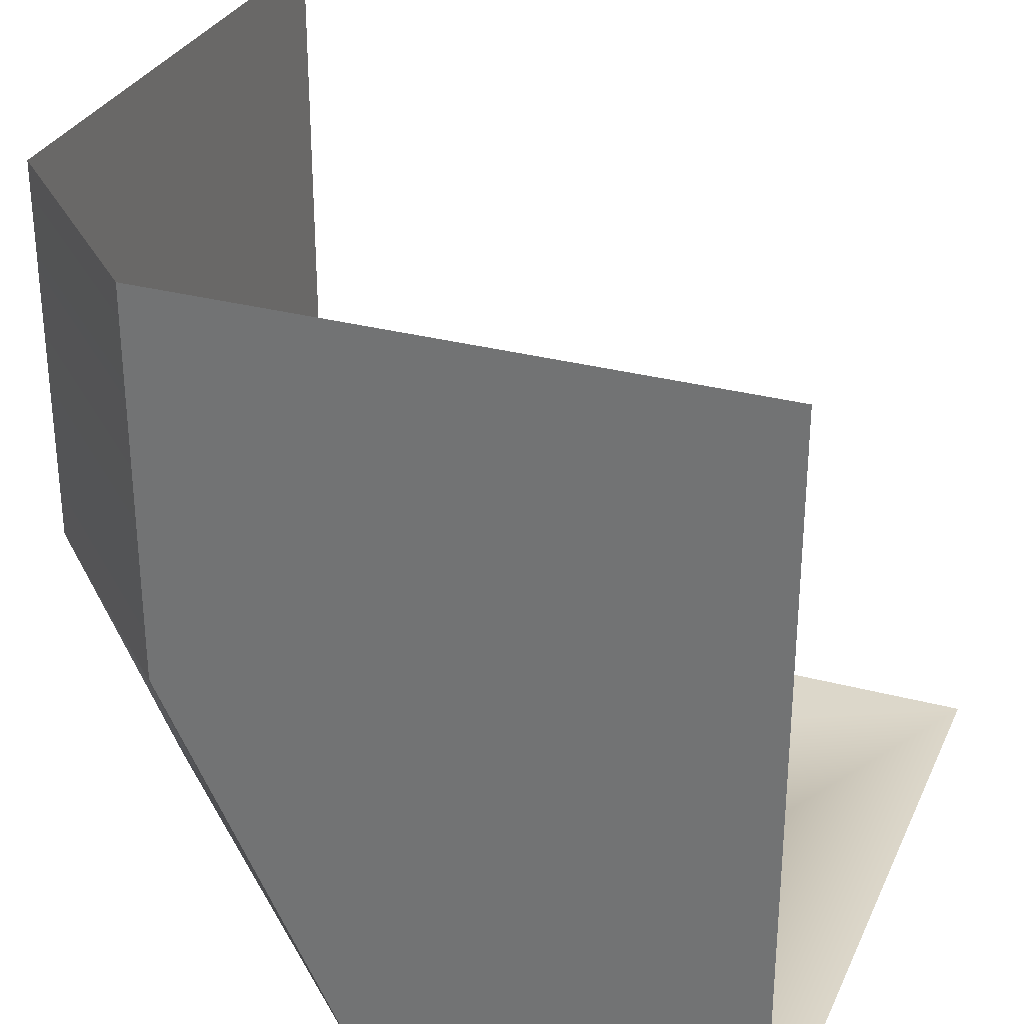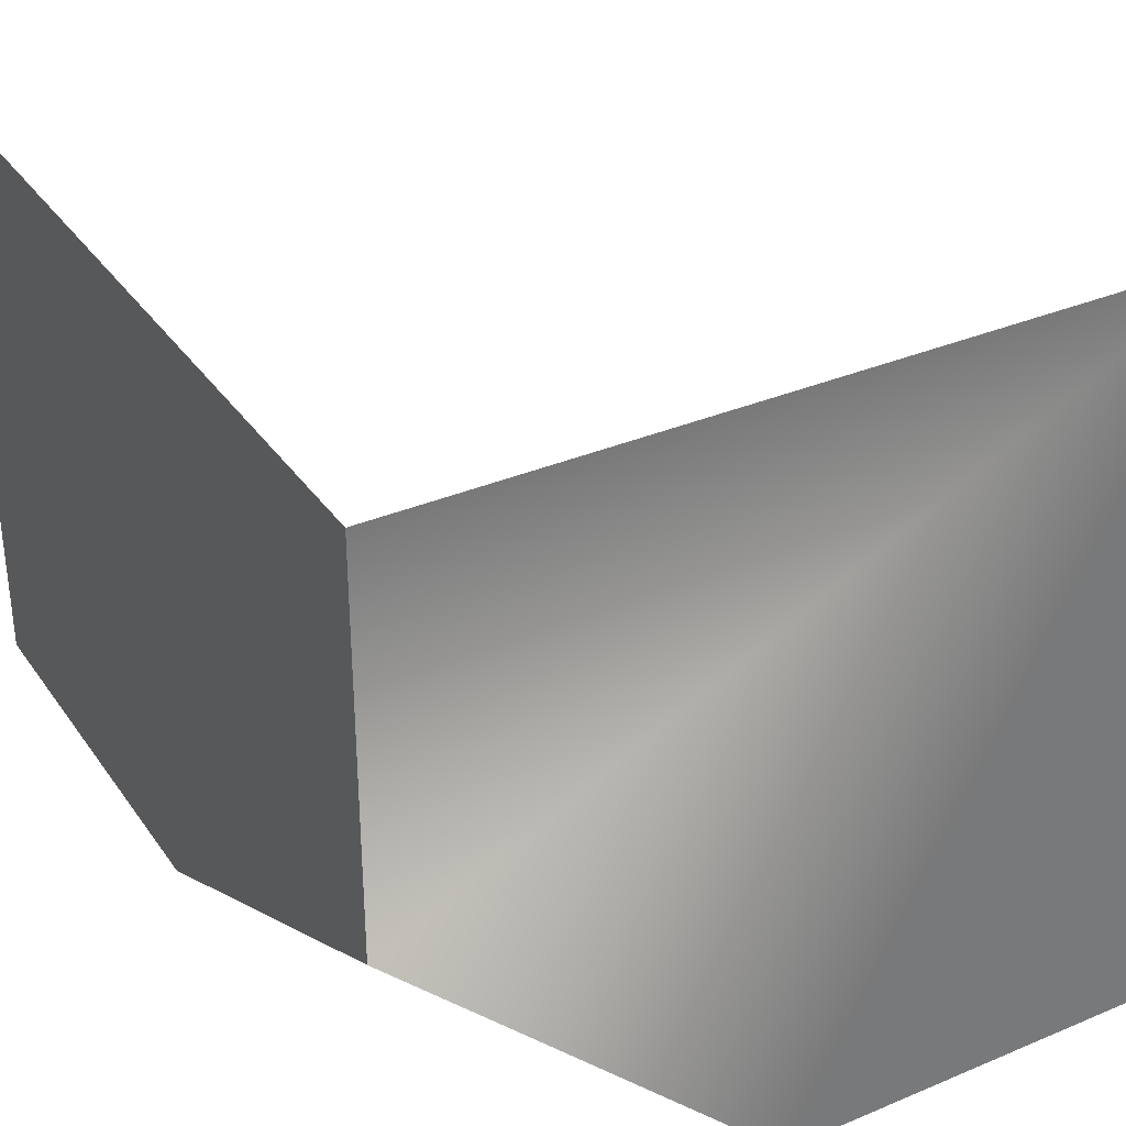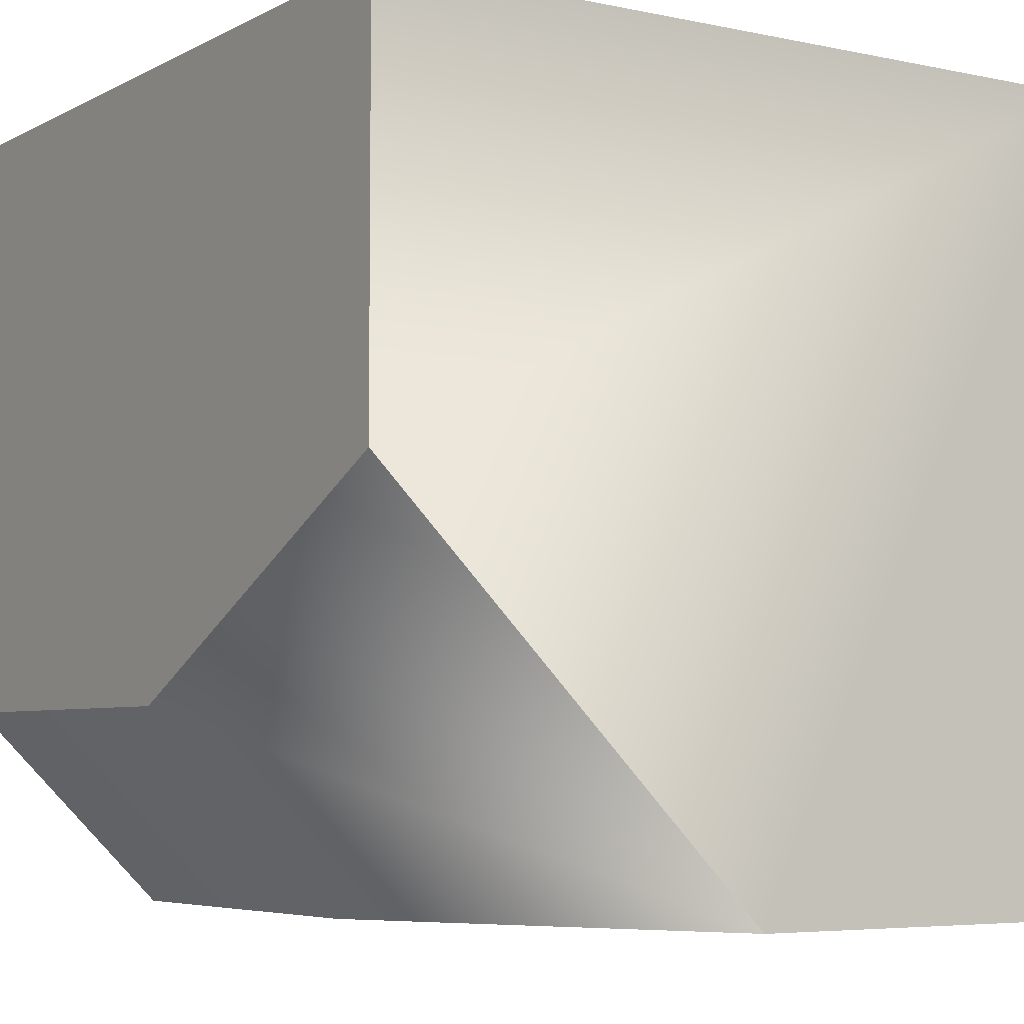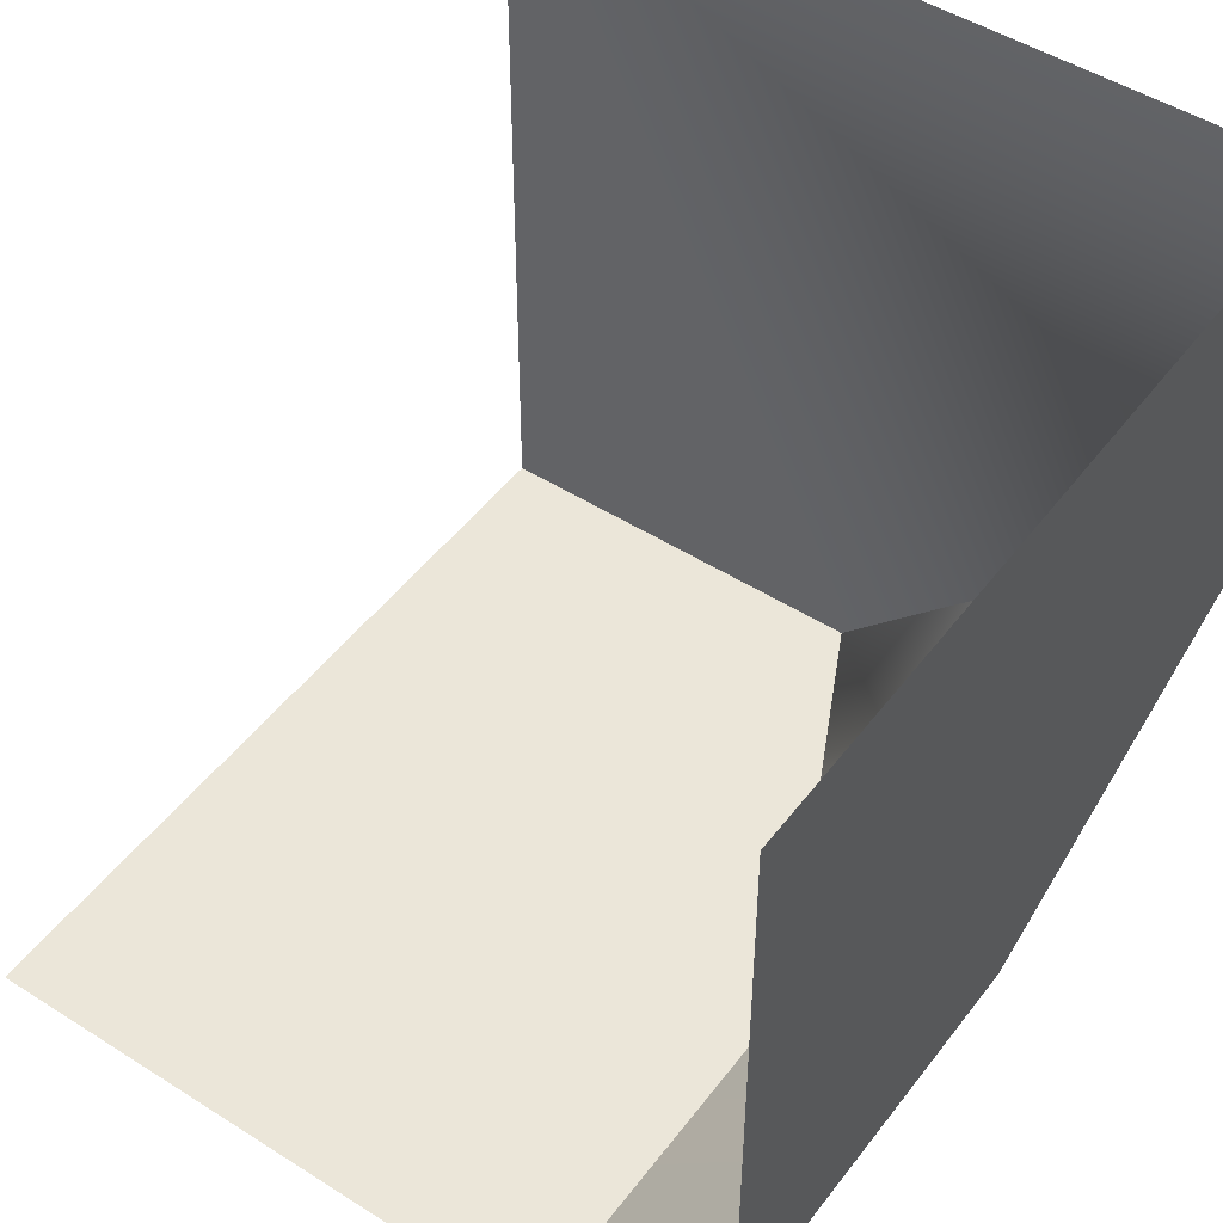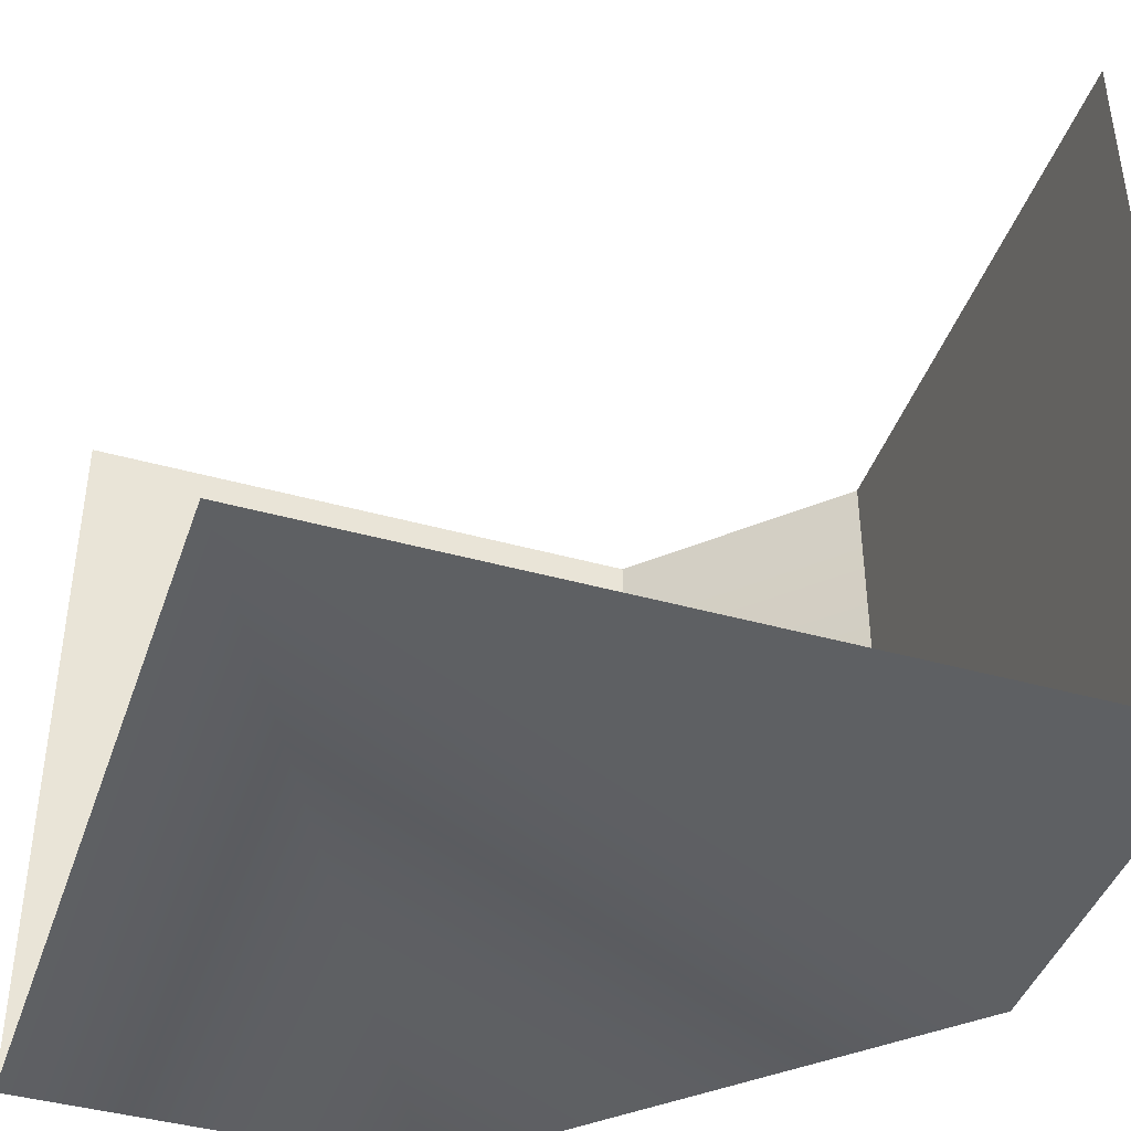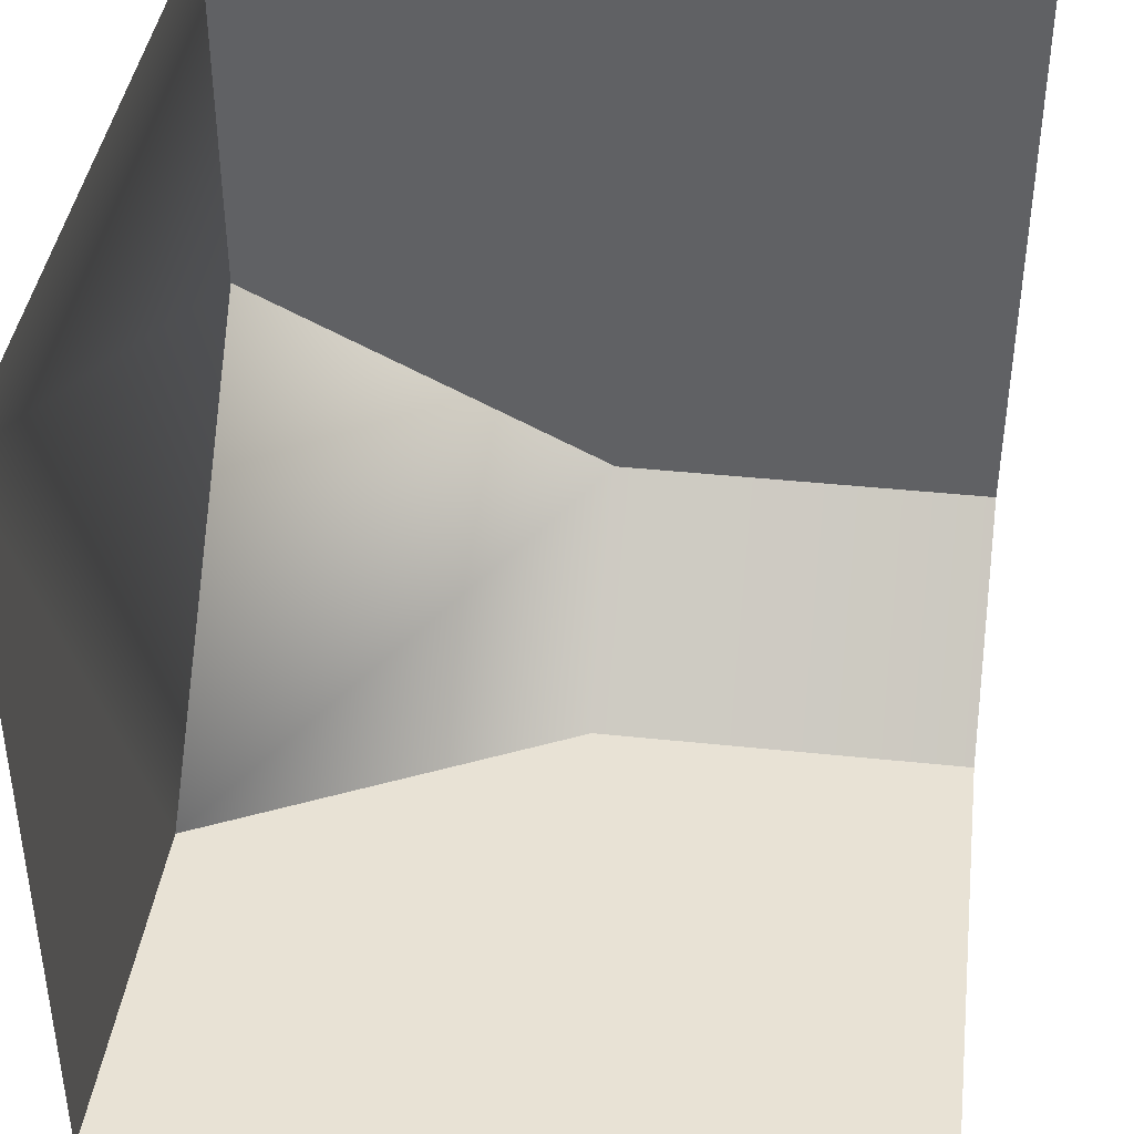
<metadata>
{"format":"obj","ext":"obj","renderer":"f3d","projection":"perspective","resolution":1024,"background":"white","views":[{"elev":30.5,"azim":-68.9,"up":"+Y"},{"elev":34.2,"azim":-29.7,"up":"+Z"},{"elev":-5.4,"azim":-33.3,"up":"+Z"},{"elev":48.4,"azim":-144.6,"up":"+Z"},{"elev":-42.5,"azim":71.6,"up":"+Y"},{"elev":40.6,"azim":97.4,"up":"+Z"}]}
</metadata>
<code>
o Cube.013
v 0 1 1
v 1 0 0
v 0 1 0.25
v 1 0 1
v 0 0 0.5
v 0 0 1
v 0.25 1 -0
v 1 1 -0
v 0.5 0 0
v 0 0.5 0.25
v 0.25 0.5 -0
f 7 11 10 3
f 4 6 5 9 2
f 9 5 10 11
f 6 1 3 10 5
f 2 9 11 7 8

</code>
